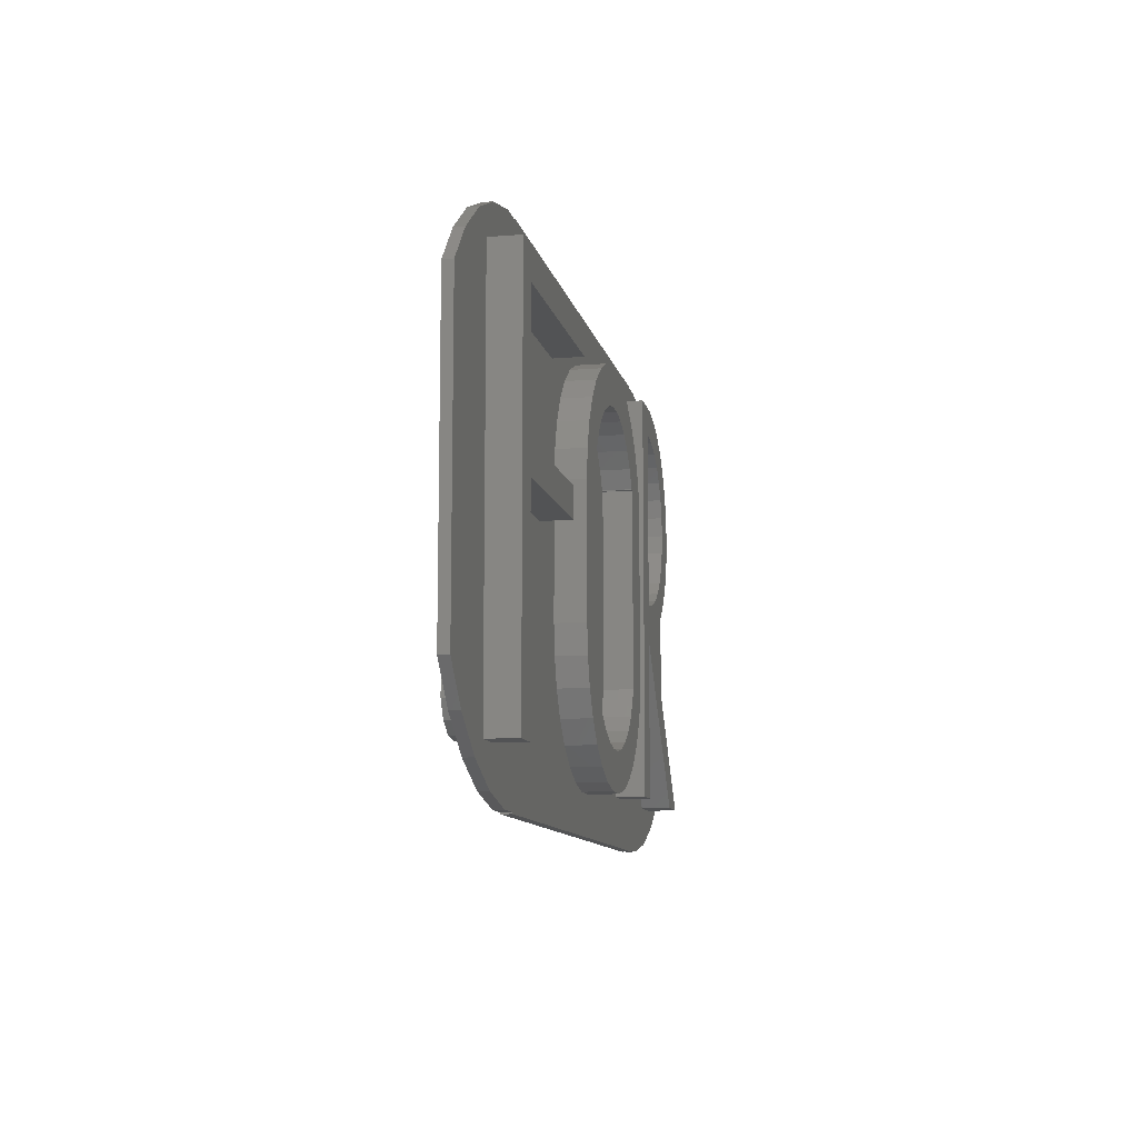
<metadata>
{"format":"stl","ext":"stl","renderer":"f3d","projection":"perspective","resolution":1024,"background":"white","views":[{"elev":-10.5,"azim":-78.4,"up":"+Y"}]}
</metadata>
<code>
# stl→obj: 480 verts, 952 faces
v 6.737e-18 5.055 -1
v 3.667e-15 34.95 -1
v 3.272 1.421 -1
v 3.272 38.58 -1
v 7.5 41.65 -1
v 12.27 43.78 -1
v 17.39 44.86 -1
v 16.12 35.96 -1
v 20 44.86 -1
v 20 45 -1
v 75 45 -1
v 20.48 31.03 -1
v 75 44.86 -1
v 77.61 44.86 -1
v 82.73 43.78 -1
v 80.48 38.97 -1
v 87.5 41.65 -1
v 82.27 38.29 -1
v 91.73 38.58 -1
v 84 35 -1
v 95 34.95 -1
v 83.54 6.859 -1
v 95 5.055 -1
v 83.54 3.141 -1
v 91.73 1.421 -1
v 80.48 1.029 -1
v 87.5 -1.651 -1
v 82.73 -3.776 -1
v 77.61 -4.863 -1
v 75 -4.863 -1
v 75 -5 -1
v 20 -4.863 -1
v 20 -5 -1
v 83.54 33.14 -1
v 82.27 31.71 -1
v 16.12 5.957 -1
v 17.01 7.652 -1
v 17.39 -4.863 -1
v 12.27 -3.776 -1
v 7.5 -1.651 -1
v 20.48 8.971 -1
v 80.48 31.03 -1
v 16.12 4.043 -1
v 17.01 2.348 -1
v 82.27 1.708 -1
v 76.12 4.043 -1
v 23.54 6.859 -1
v 76.12 5.957 -1
v 18.58 1.26 -1
v 20.48 1.029 -1
v 22.27 1.708 -1
v 78.58 1.26 -1
v 22.27 8.292 -1
v 18.58 8.74 -1
v 16.12 34.04 -1
v 23.54 3.141 -1
v 17.01 37.65 -1
v 18.58 38.74 -1
v 23.54 33.14 -1
v 22.27 31.71 -1
v 23.54 36.86 -1
v 24 35 -1
v 17.01 32.35 -1
v 18.58 31.26 -1
v 22.27 38.29 -1
v 20.48 38.97 -1
v 24 5 -1
v 76.12 35.96 -1
v 77.01 2.348 -1
v 84 5 -1
v 82.27 8.292 -1
v 77.01 7.652 -1
v 78.58 8.74 -1
v 80.48 8.971 -1
v 77.01 37.65 -1
v 77.01 32.35 -1
v 76.12 34.04 -1
v 83.54 36.86 -1
v 78.58 38.74 -1
v 78.58 31.26 -1
v 4.28e-15 34.95 0
v 6.191e-16 5.055 0
v 3.272 1.421 -2.003e-15
v 7.5 -1.651 -4.592e-15
v 12.27 -3.776 -7.516e-15
v 17.39 -4.863 -1.065e-14
v 20 -4.863 -1.225e-14
v 20 -5 -1.225e-14
v 75 -5 -4.592e-14
v 75 -4.863 -4.592e-14
v 77.61 -4.863 -4.752e-14
v 82.73 -3.776 -5.065e-14
v 87.5 -1.651 -5.358e-14
v 91.73 1.421 -5.617e-14
v 95 5.055 -5.817e-14
v 95 34.95 -5.817e-14
v 91.73 38.58 -5.617e-14
v 87.5 41.65 -5.358e-14
v 82.73 43.78 -5.065e-14
v 77.61 44.86 -4.752e-14
v 75 44.86 -4.592e-14
v 75 45 -4.592e-14
v 20 45 -1.225e-14
v 20 44.86 -1.225e-14
v 17.39 44.86 -1.065e-14
v 12.27 43.78 -7.516e-15
v 7.5 41.65 -4.592e-15
v 3.272 38.58 -2.003e-15
v 16.12 4.043 -5
v 16.12 5.957 -5
v 17.01 7.652 -5
v 18.58 8.74 -5
v 20.48 8.971 -5
v 22.27 8.292 -5
v 23.54 6.859 -5
v 24 5 -5
v 23.54 3.141 -5
v 22.27 1.708 -5
v 20.48 1.029 -5
v 18.58 1.26 -5
v 17.01 2.348 -5
v 16.12 34.04 -5
v 16.12 35.96 -5
v 17.01 37.65 -5
v 18.58 38.74 -5
v 20.48 38.97 -5
v 22.27 38.29 -5
v 23.54 36.86 -5
v 24 35 -5
v 23.54 33.14 -5
v 22.27 31.71 -5
v 20.48 31.03 -5
v 18.58 31.26 -5
v 17.01 32.35 -5
v 76.12 4.043 -5
v 76.12 5.957 -5
v 77.01 7.652 -5
v 78.58 8.74 -5
v 80.48 8.971 -5
v 82.27 8.292 -5
v 83.54 6.859 -5
v 84 5 -5
v 83.54 3.141 -5
v 82.27 1.708 -5
v 80.48 1.029 -5
v 78.58 1.26 -5
v 77.01 2.348 -5
v 76.12 34.04 -5
v 76.12 35.96 -5
v 77.01 37.65 -5
v 78.58 38.74 -5
v 80.48 38.97 -5
v 82.27 38.29 -5
v 83.54 36.86 -5
v 84 35 -5
v 83.54 33.14 -5
v 82.27 31.71 -5
v 80.48 31.03 -5
v 78.58 31.26 -5
v 77.01 32.35 -5
v 17.46 5.923 -5
v 18.65 7.338 -5
v 20.47 7.659 -5
v 22.07 6.736 -5
v 22.7 5 -5
v 22.07 3.264 -5
v 20.47 2.341 -5
v 18.65 2.662 -5
v 17.46 4.077 -5
v 17.46 35.92 -5
v 18.65 37.34 -5
v 20.47 37.66 -5
v 22.07 36.74 -5
v 22.7 35 -5
v 22.07 33.26 -5
v 20.47 32.34 -5
v 18.65 32.66 -5
v 17.46 34.08 -5
v 77.46 5.923 -5
v 78.65 7.338 -5
v 80.47 7.659 -5
v 82.07 6.736 -5
v 82.7 5 -5
v 82.07 3.264 -5
v 80.47 2.341 -5
v 78.65 2.662 -5
v 77.46 4.077 -5
v 77.46 35.92 -5
v 78.65 37.34 -5
v 80.47 37.66 -5
v 82.07 36.74 -5
v 82.7 35 -5
v 82.07 33.26 -5
v 80.47 32.34 -5
v 78.65 32.66 -5
v 77.46 34.08 -5
v 17.46 5.923 -0.4
v 17.46 4.077 -0.4
v 18.65 7.338 -0.4
v 20.47 7.659 -0.4
v 22.07 6.736 -0.4
v 22.7 5 -0.4
v 22.07 3.264 -0.4
v 20.47 2.341 -0.4
v 18.65 2.662 -0.4
v 17.46 35.92 -0.4
v 17.46 34.08 -0.4
v 18.65 37.34 -0.4
v 20.47 37.66 -0.4
v 22.07 36.74 -0.4
v 22.7 35 -0.4
v 22.07 33.26 -0.4
v 20.47 32.34 -0.4
v 18.65 32.66 -0.4
v 77.46 5.923 -0.4
v 77.46 4.077 -0.4
v 78.65 7.338 -0.4
v 80.47 7.659 -0.4
v 82.07 6.736 -0.4
v 82.7 5 -0.4
v 82.07 3.264 -0.4
v 80.47 2.341 -0.4
v 78.65 2.662 -0.4
v 78.65 37.34 -0.4
v 77.46 35.92 -0.4
v 77.46 34.08 -0.4
v 80.47 37.66 -0.4
v 82.07 36.74 -0.4
v 82.7 35 -0.4
v 82.07 33.26 -0.4
v 80.47 32.34 -0.4
v 78.65 32.66 -0.4
v 10 0 0
v 10 0 3
v 10 40 0
v 10 40 3
v 13 0 0
v 13 0 3
v 12.1 5.8 0
v 20 39.1 0
v 35 40 0
v 13 21 0
v 24.8 39.1 0
v 24.8 37.6 0
v 13 37 0
v 13 24 0
v 30 24 0
v 30 21 0
v 10.6 5.8 0
v 10.6 1 0
v 12.1 1 0
v 20 37.6 0
v 35 37 0
v 35 40 3
v 13 24 3
v 13 21 3
v 30 21 3
v 13 37 3
v 35 37 3
v 30 24 3
v 10.6 5.8 1.5
v 10.6 1 1.5
v 12.1 5.8 1.5
v 12.1 1 1.5
v 20 39.1 1.5
v 20 37.6 1.5
v 24.8 39.1 1.5
v 24.8 37.6 1.5
v 36 13 0
v 36 13 3
v 36 26 0
v 36 26 3
v 36.31 10.09 0
v 36.31 10.09 3
v 36.31 28.91 0
v 37.21 31.69 0
v 38.67 34.23 0
v 40.63 36.4 0
v 40.86 30.07 0
v 43 38.12 0
v 43.31 33.43 0
v 45.67 39.31 0
v 45 34.66 0
v 48.54 39.92 0
v 48.95 35.95 0
v 51.46 39.92 0
v 51.05 35.95 0
v 54.33 39.31 0
v 53.09 35.51 0
v 57 38.12 0
v 56.69 33.43 0
v 59.37 36.4 0
v 58.09 31.88 0
v 61.33 34.23 0
v 59.5 30 0
v 62.79 31.69 0
v 63.5 10 0
v 63.67 10 0
v 62.79 7.306 0
v 58.09 7.122 0
v 61.33 4.771 0
v 55 4.34 0
v 59.37 2.596 0
v 53.09 3.489 0
v 57 0.8756 0
v 48.95 3.055 0
v 54.33 -0.3148 0
v 45 4.34 0
v 51.46 -0.9233 0
v 48.54 -0.9233 0
v 45.67 -0.3148 0
v 43 0.8756 0
v 40.63 2.596 0
v 38.67 4.771 0
v 37.21 7.306 0
v 40.22 10.92 0
v 40 13 0
v 40.86 8.933 0
v 41.91 7.122 0
v 59.5 10 0
v 43.31 5.569 0
v 46.91 3.489 0
v 51.05 3.055 0
v 56.69 5.569 0
v 63.34 30 0
v 59.14 8.933 0
v 59.48 10 0
v 59.16 30 0
v 59.14 30.07 0
v 63.5 30 0
v 55 34.66 0
v 46.91 35.51 0
v 41.91 31.88 0
v 40.22 28.08 0
v 40 27 0
v 40.11 27 0
v 40 26 0
v 36.31 28.91 3
v 38.67 4.771 3
v 37.21 7.306 3
v 40.63 2.596 3
v 43 0.8756 3
v 40.22 10.92 3
v 40 13 3
v 63.67 10 3
v 63.5 10 3
v 62.79 7.306 3
v 59.48 10 3
v 59.14 8.933 3
v 40.11 27 3
v 40.22 28.08 3
v 40 27 3
v 55 34.66 3
v 56.69 33.43 3
v 59.37 36.4 3
v 45 34.66 3
v 46.91 35.51 3
v 51.46 39.92 3
v 48.95 35.95 3
v 51.05 35.95 3
v 54.33 39.31 3
v 45.67 39.31 3
v 48.54 39.92 3
v 43 38.12 3
v 40.63 36.4 3
v 38.67 34.23 3
v 37.21 31.69 3
v 40.86 30.07 3
v 58.09 31.88 3
v 61.33 34.23 3
v 59.5 30 3
v 63.34 30 3
v 53.09 35.51 3
v 57 38.12 3
v 41.91 31.88 3
v 43.31 33.43 3
v 59.14 30.07 3
v 62.79 31.69 3
v 59.5 10 3
v 63.5 30 3
v 59.16 30 3
v 61.33 4.771 3
v 58.09 7.122 3
v 59.37 2.596 3
v 56.69 5.569 3
v 40 26 3
v 55 4.34 3
v 57 0.8756 3
v 53.09 3.489 3
v 54.33 -0.3148 3
v 51.05 3.055 3
v 51.46 -0.9233 3
v 48.95 3.055 3
v 48.54 -0.9233 3
v 46.91 3.489 3
v 45 4.34 3
v 45.67 -0.3148 3
v 41.91 7.122 3
v 40.86 8.933 3
v 43.31 5.569 3
v 66 0 0
v 66 0 3
v 66 41 0
v 66 41 3
v 69 0 0
v 69 0 3
v 69 40.93 0
v 69 41 0
v 69 16.2 0
v 71.41 37.67 0
v 70.25 40.93 0
v 72.71 40.41 0
v 73.22 36.95 0
v 75 39.39 0
v 76.16 34.45 0
v 77.03 37.92 0
v 77.17 32.78 0
v 78.71 36.05 0
v 78 29 0
v 79.96 33.88 0
v 77.79 27.07 0
v 80.74 31.49 0
v 77.03 20.08 0
v 81 29 0
v 78.71 21.95 0
v 80.74 26.51 0
v 73.22 21.05 0
v 72.71 17.59 0
v 71.86 17.41 0
v 75 18.61 0
v 77.17 25.22 0
v 71.41 20.33 0
v 76.16 23.55 0
v 74.83 22.14 0
v 81.66 0 0
v 69.49 37.99 0
v 69 20.04 0
v 69 37.96 0
v 69.49 20.01 0
v 85.46 0 0
v 77.79 30.93 0
v 74.83 35.86 0
v 79.96 24.12 0
v 69 41 3
v 69 20.04 3
v 69 16.2 3
v 74.83 22.14 3
v 73.22 21.05 3
v 75 18.61 3
v 81.66 0 3
v 71.86 17.41 3
v 69.49 37.99 3
v 71.41 37.67 3
v 77.79 30.93 3
v 78 29 3
v 80.74 26.51 3
v 77.79 27.07 3
v 77.17 25.22 3
v 79.96 24.12 3
v 76.16 34.45 3
v 77.17 32.78 3
v 80.74 31.49 3
v 73.22 36.95 3
v 74.83 35.86 3
v 79.96 33.88 3
v 78.71 36.05 3
v 77.03 37.92 3
v 75 39.39 3
v 72.71 40.41 3
v 69 40.93 3
v 70.25 40.93 3
v 76.16 23.55 3
v 77.03 20.08 3
v 78.71 21.95 3
v 81 29 3
v 69 37.96 3
v 72.71 17.59 3
v 71.41 20.33 3
v 69.49 20.01 3
v 85.46 0 3
f 1 2 3
f 3 2 4
f 3 4 5
f 3 5 6
f 3 6 7
f 8 7 9
f 9 10 11
f 12 11 3
f 3 11 13
f 3 13 14
f 3 14 15
f 16 15 17
f 18 17 19
f 20 19 21
f 22 21 23
f 24 23 25
f 26 25 27
f 3 27 28
f 3 28 29
f 3 29 30
f 3 30 31
f 32 31 33
f 3 31 32
f 34 21 35
f 36 3 37
f 3 38 39
f 3 39 40
f 41 42 21
f 3 36 43
f 3 43 44
f 45 25 26
f 46 47 48
f 3 49 50
f 3 50 27
f 51 27 50
f 51 52 27
f 41 21 53
f 53 21 47
f 49 3 44
f 3 15 54
f 55 3 8
f 46 51 56
f 3 7 8
f 57 8 9
f 57 9 58
f 59 11 60
f 61 11 62
f 55 63 3
f 62 11 59
f 63 64 3
f 60 11 12
f 64 12 3
f 9 11 61
f 9 61 65
f 9 65 66
f 9 66 58
f 46 56 67
f 46 67 47
f 68 41 54
f 52 51 69
f 51 46 69
f 52 26 27
f 70 23 24
f 71 21 22
f 72 21 73
f 74 21 71
f 73 21 74
f 68 54 75
f 47 21 72
f 47 72 48
f 76 41 77
f 41 68 77
f 22 23 70
f 24 25 45
f 42 35 21
f 20 21 34
f 78 19 20
f 18 19 78
f 16 17 18
f 79 15 16
f 54 15 79
f 54 79 75
f 38 3 32
f 41 76 80
f 41 80 42
f 37 3 54
f 81 2 82
f 82 2 1
f 1 3 82
f 82 3 83
f 83 3 40
f 84 83 40
f 84 40 39
f 85 84 39
f 85 39 38
f 86 85 38
f 86 38 32
f 87 86 32
f 33 88 32
f 32 88 87
f 88 33 31
f 89 88 31
f 89 31 30
f 90 89 30
f 90 30 29
f 91 90 29
f 91 29 28
f 92 91 28
f 92 28 27
f 93 92 27
f 93 27 25
f 94 93 25
f 94 25 23
f 95 94 23
f 21 96 95
f 23 21 95
f 21 19 97
f 96 21 97
f 17 98 19
f 19 98 97
f 15 99 17
f 17 99 98
f 14 100 15
f 15 100 99
f 13 101 14
f 14 101 100
f 101 13 11
f 102 101 11
f 10 103 11
f 11 103 102
f 9 104 10
f 10 104 103
f 7 105 9
f 9 105 104
f 6 106 7
f 7 106 105
f 5 107 6
f 6 107 106
f 4 108 5
f 5 108 107
f 2 81 4
f 4 81 108
f 109 43 110
f 110 43 36
f 110 36 111
f 111 36 37
f 111 37 112
f 112 37 54
f 112 54 113
f 113 54 41
f 113 41 114
f 114 41 53
f 115 114 53
f 47 115 53
f 116 115 47
f 67 116 47
f 56 117 116
f 67 56 116
f 51 118 117
f 56 51 117
f 50 119 118
f 51 50 118
f 49 120 119
f 50 49 119
f 44 121 120
f 49 44 120
f 109 121 43
f 43 121 44
f 122 55 123
f 123 55 8
f 123 8 124
f 124 8 57
f 124 57 125
f 125 57 58
f 125 58 126
f 126 58 66
f 126 66 127
f 127 66 65
f 128 127 65
f 61 128 65
f 129 128 61
f 62 129 61
f 59 130 129
f 62 59 129
f 60 131 130
f 59 60 130
f 12 132 131
f 60 12 131
f 64 133 132
f 12 64 132
f 63 134 133
f 64 63 133
f 122 134 55
f 55 134 63
f 135 46 136
f 136 46 48
f 136 48 137
f 137 48 72
f 137 72 138
f 138 72 73
f 138 73 139
f 139 73 74
f 139 74 140
f 140 74 71
f 141 140 71
f 22 141 71
f 142 141 22
f 70 142 22
f 24 143 142
f 70 24 142
f 45 144 143
f 24 45 143
f 26 145 144
f 45 26 144
f 52 146 145
f 26 52 145
f 69 147 146
f 52 69 146
f 135 147 46
f 46 147 69
f 148 77 149
f 149 77 68
f 149 68 150
f 150 68 75
f 150 75 151
f 151 75 79
f 151 79 152
f 152 79 16
f 152 16 153
f 153 16 18
f 154 153 18
f 78 154 18
f 155 154 78
f 20 155 78
f 34 156 155
f 20 34 155
f 35 157 156
f 34 35 156
f 42 158 157
f 35 42 157
f 80 159 158
f 42 80 158
f 76 160 159
f 80 76 159
f 148 160 77
f 77 160 76
f 81 82 83
f 85 81 84
f 84 81 83
f 86 81 85
f 87 81 86
f 89 81 87
f 89 87 88
f 90 81 89
f 91 81 90
f 92 81 91
f 93 81 92
f 94 81 93
f 95 81 94
f 96 81 95
f 97 81 96
f 98 81 97
f 99 81 98
f 100 81 99
f 101 81 100
f 102 81 101
f 104 81 102
f 103 104 102
f 106 81 105
f 107 81 106
f 108 81 107
f 104 105 81
f 109 110 121
f 121 110 111
f 161 111 112
f 162 112 113
f 163 113 114
f 164 114 115
f 165 115 116
f 166 116 117
f 167 117 118
f 121 118 119
f 121 119 120
f 121 111 161
f 168 121 169
f 167 121 168
f 166 117 167
f 121 167 118
f 165 116 166
f 162 113 163
f 161 112 162
f 169 121 161
f 163 114 164
f 164 115 165
f 122 123 134
f 134 123 124
f 170 124 125
f 171 125 126
f 172 126 127
f 173 127 128
f 174 128 129
f 175 129 130
f 176 130 131
f 134 131 132
f 134 132 133
f 134 124 170
f 177 134 178
f 176 134 177
f 175 130 176
f 134 176 131
f 174 129 175
f 171 126 172
f 170 125 171
f 178 134 170
f 172 127 173
f 173 128 174
f 135 136 147
f 147 136 137
f 179 137 138
f 180 138 139
f 181 139 140
f 182 140 141
f 183 141 142
f 184 142 143
f 185 143 144
f 147 144 145
f 147 145 146
f 147 137 179
f 186 147 187
f 185 147 186
f 184 143 185
f 147 185 144
f 183 142 184
f 180 139 181
f 179 138 180
f 187 147 179
f 181 140 182
f 182 141 183
f 148 149 160
f 160 149 150
f 188 150 151
f 189 151 152
f 190 152 153
f 191 153 154
f 192 154 155
f 193 155 156
f 194 156 157
f 160 157 158
f 160 158 159
f 160 150 188
f 195 160 196
f 194 160 195
f 193 156 194
f 160 194 157
f 192 155 193
f 189 152 190
f 188 151 189
f 196 160 188
f 190 153 191
f 191 154 192
f 161 197 198
f 169 161 198
f 162 199 197
f 161 162 197
f 163 200 199
f 162 163 199
f 164 201 200
f 163 164 200
f 202 201 165
f 165 201 164
f 202 165 203
f 203 165 166
f 203 166 204
f 204 166 167
f 204 167 205
f 205 167 168
f 198 205 168
f 169 198 168
f 170 206 207
f 178 170 207
f 171 208 206
f 170 171 206
f 172 209 208
f 171 172 208
f 173 210 209
f 172 173 209
f 211 210 174
f 174 210 173
f 211 174 212
f 212 174 175
f 212 175 213
f 213 175 176
f 213 176 214
f 214 176 177
f 207 214 177
f 178 207 177
f 179 215 216
f 187 179 216
f 180 217 215
f 179 180 215
f 181 218 217
f 180 181 217
f 182 219 218
f 181 182 218
f 220 219 183
f 183 219 182
f 220 183 221
f 221 183 184
f 221 184 222
f 222 184 185
f 222 185 223
f 223 185 186
f 216 223 186
f 187 216 186
f 189 224 225
f 188 189 225
f 188 225 226
f 196 188 226
f 190 227 224
f 189 190 224
f 191 228 227
f 190 191 227
f 229 228 192
f 192 228 191
f 229 192 230
f 230 192 193
f 230 193 231
f 231 193 194
f 231 194 232
f 232 194 195
f 226 232 195
f 196 226 195
f 199 200 197
f 197 200 201
f 197 201 202
f 197 202 203
f 197 203 204
f 197 204 205
f 197 205 198
f 208 209 206
f 206 209 210
f 206 210 211
f 206 211 212
f 206 212 213
f 206 213 214
f 206 214 207
f 217 218 215
f 215 218 219
f 215 219 220
f 215 220 221
f 215 221 222
f 215 222 223
f 215 223 216
f 224 227 225
f 225 227 228
f 225 228 229
f 225 229 230
f 225 230 231
f 225 231 232
f 225 232 226
f 233 234 235
f 235 234 236
f 234 233 237
f 238 234 237
f 239 235 237
f 240 235 241
f 237 235 242
f 243 241 244
f 235 245 246
f 242 247 248
f 235 246 242
f 233 235 249
f 233 249 250
f 233 250 237
f 250 251 237
f 249 235 239
f 252 245 240
f 245 235 240
f 243 240 241
f 239 237 251
f 247 242 246
f 245 252 244
f 244 241 253
f 245 244 253
f 235 236 241
f 241 236 254
f 236 234 238
f 255 236 256
f 256 236 238
f 257 255 256
f 258 236 255
f 258 259 236
f 254 236 259
f 260 255 257
f 238 237 242
f 256 238 242
f 256 242 248
f 257 256 248
f 257 248 247
f 260 257 247
f 246 255 247
f 247 255 260
f 255 246 245
f 258 255 245
f 258 245 253
f 259 258 253
f 259 253 241
f 254 259 241
f 249 261 262
f 250 249 262
f 239 263 261
f 249 239 261
f 263 239 264
f 264 239 251
f 264 251 262
f 262 251 250
f 240 265 266
f 252 240 266
f 243 267 265
f 240 243 265
f 267 243 268
f 268 243 244
f 268 244 266
f 266 244 252
f 263 264 261
f 261 264 262
f 267 268 265
f 265 268 266
f 269 270 271
f 271 270 272
f 269 273 270
f 270 273 274
f 269 271 273
f 273 271 275
f 273 275 276
f 273 276 277
f 273 277 278
f 279 278 280
f 281 280 282
f 283 282 284
f 285 284 286
f 287 286 288
f 289 288 290
f 291 290 292
f 293 292 294
f 295 294 296
f 297 298 299
f 300 299 301
f 302 301 303
f 304 303 305
f 306 305 307
f 308 307 309
f 273 309 310
f 273 310 311
f 273 311 312
f 273 312 313
f 273 313 314
f 273 314 315
f 316 273 317
f 318 273 316
f 319 273 318
f 295 297 320
f 321 273 319
f 306 307 322
f 273 321 309
f 322 307 308
f 321 308 309
f 323 305 306
f 304 305 323
f 324 301 302
f 300 301 324
f 295 325 297
f 302 303 304
f 297 299 326
f 320 326 327
f 297 326 320
f 328 294 295
f 329 294 328
f 295 296 325
f 326 299 300
f 325 330 297
f 331 290 291
f 332 284 285
f 333 280 281
f 334 278 279
f 335 278 336
f 278 334 336
f 273 278 335
f 273 335 337
f 317 273 337
f 281 282 283
f 279 280 333
f 285 286 287
f 287 288 289
f 283 284 332
f 291 292 293
f 293 294 329
f 289 290 331
f 271 272 275
f 275 272 338
f 272 270 274
f 339 272 340
f 340 272 274
f 341 272 339
f 342 272 341
f 343 272 342
f 343 344 272
f 345 346 347
f 348 349 347
f 350 351 352
f 352 351 272
f 353 354 355
f 356 357 358
f 359 360 361
f 362 272 363
f 364 272 362
f 365 272 364
f 366 272 365
f 367 272 366
f 338 272 367
f 351 368 272
f 354 369 370
f 371 346 372
f 360 373 374
f 363 272 375
f 363 376 358
f 363 375 376
f 376 356 358
f 358 357 361
f 357 359 361
f 361 360 374
f 368 375 272
f 374 373 355
f 373 353 355
f 355 354 370
f 369 377 378
f 370 369 378
f 371 379 346
f 378 377 372
f 372 346 380
f 377 371 372
f 377 381 371
f 346 379 347
f 379 348 347
f 347 349 382
f 382 383 384
f 383 385 384
f 386 352 272
f 384 387 388
f 388 389 390
f 390 391 392
f 392 393 394
f 393 395 394
f 394 396 397
f 398 399 342
f 397 398 342
f 399 343 342
f 349 383 382
f 387 389 388
f 385 387 384
f 389 391 390
f 391 393 392
f 396 400 397
f 395 396 394
f 400 398 397
f 344 386 272
f 273 315 274
f 274 315 340
f 315 314 340
f 340 314 339
f 314 313 339
f 339 313 341
f 341 313 312
f 342 341 312
f 342 312 311
f 397 342 311
f 397 311 310
f 394 397 310
f 394 310 309
f 392 394 309
f 392 309 307
f 390 392 307
f 390 307 305
f 388 390 305
f 388 305 303
f 384 388 303
f 384 303 301
f 382 384 301
f 382 301 299
f 347 382 299
f 347 299 298
f 345 347 298
f 345 298 346
f 346 298 297
f 346 297 330
f 380 346 330
f 325 372 330
f 330 372 380
f 325 296 378
f 372 325 378
f 296 294 370
f 378 296 370
f 294 292 355
f 370 294 355
f 290 374 292
f 292 374 355
f 288 361 290
f 290 361 374
f 286 358 288
f 288 358 361
f 284 363 286
f 286 363 358
f 282 362 284
f 284 362 363
f 280 364 282
f 282 364 362
f 278 365 280
f 280 365 364
f 277 366 278
f 278 366 365
f 276 367 277
f 277 367 366
f 275 338 276
f 276 338 367
f 344 317 337
f 386 344 337
f 386 337 335
f 352 386 335
f 336 350 352
f 335 336 352
f 334 351 350
f 336 334 350
f 279 368 351
f 334 279 351
f 333 375 368
f 279 333 368
f 281 376 375
f 333 281 375
f 283 356 376
f 281 283 376
f 332 357 356
f 283 332 356
f 285 359 357
f 332 285 357
f 287 360 359
f 285 287 359
f 289 373 360
f 287 289 360
f 331 353 373
f 289 331 373
f 291 354 353
f 331 291 353
f 369 354 293
f 293 354 291
f 377 369 329
f 329 369 293
f 381 377 328
f 328 377 329
f 381 328 295
f 371 381 295
f 320 379 295
f 295 379 371
f 379 320 348
f 348 320 327
f 348 327 349
f 349 327 326
f 349 326 383
f 383 326 300
f 383 300 385
f 385 300 324
f 385 324 387
f 387 324 302
f 387 302 389
f 389 302 304
f 389 304 391
f 391 304 323
f 391 323 393
f 393 323 306
f 393 306 395
f 395 306 322
f 395 322 396
f 396 322 308
f 396 308 400
f 400 308 321
f 398 400 321
f 319 398 321
f 399 398 319
f 318 399 319
f 343 399 318
f 316 343 318
f 344 343 316
f 317 344 316
f 401 402 403
f 403 402 404
f 402 401 405
f 406 402 405
f 401 403 405
f 407 403 408
f 405 403 409
f 410 411 412
f 413 412 414
f 415 414 416
f 417 416 418
f 419 418 420
f 421 420 422
f 423 422 424
f 425 424 426
f 427 428 429
f 430 431 422
f 423 424 425
f 409 432 429
f 419 420 421
f 433 430 434
f 409 429 435
f 436 411 410
f 437 409 403
f 407 411 438
f 407 438 403
f 438 437 403
f 432 409 439
f 439 409 437
f 434 428 427
f 440 435 429
f 431 430 433
f 428 434 430
f 431 421 422
f 441 418 419
f 417 418 441
f 415 416 417
f 442 414 415
f 413 414 442
f 410 412 413
f 438 411 436
f 425 426 443
f 427 429 432
f 430 422 423
f 403 404 408
f 408 404 444
f 404 402 406
f 445 404 446
f 446 404 406
f 447 448 449
f 450 451 446
f 452 453 404
f 454 455 456
f 457 458 459
f 460 461 462
f 463 464 465
f 466 404 465
f 467 404 466
f 468 404 467
f 469 404 468
f 470 404 469
f 471 470 469
f 472 447 473
f 451 445 446
f 458 472 474
f 463 404 453
f 464 460 462
f 465 404 463
f 465 464 462
f 462 461 475
f 461 454 475
f 475 454 456
f 456 455 459
f 455 457 459
f 459 458 474
f 476 452 404
f 474 472 473
f 470 444 404
f 449 473 447
f 477 478 451
f 451 479 445
f 477 449 448
f 480 451 450
f 448 478 477
f 478 479 451
f 445 476 404
f 406 405 409
f 446 406 409
f 409 435 446
f 446 435 450
f 450 435 440
f 480 450 440
f 440 429 451
f 480 440 451
f 451 429 428
f 477 451 428
f 477 428 430
f 449 477 430
f 449 430 423
f 473 449 423
f 473 423 425
f 474 473 425
f 474 425 443
f 459 474 443
f 459 443 426
f 456 459 426
f 456 426 424
f 475 456 424
f 424 422 462
f 475 424 462
f 422 420 465
f 462 422 465
f 420 418 466
f 465 420 466
f 418 416 467
f 466 418 467
f 414 468 416
f 416 468 467
f 412 469 414
f 414 469 468
f 411 471 412
f 412 471 469
f 407 470 411
f 411 470 471
f 470 407 408
f 444 470 408
f 445 437 438
f 476 445 438
f 436 452 476
f 438 436 476
f 410 453 452
f 436 410 452
f 413 463 453
f 410 413 453
f 442 464 463
f 413 442 463
f 460 464 415
f 415 464 442
f 461 460 417
f 417 460 415
f 454 461 441
f 441 461 417
f 455 454 419
f 419 454 441
f 455 419 457
f 457 419 421
f 457 421 458
f 458 421 431
f 458 431 472
f 472 431 433
f 472 433 447
f 447 433 434
f 447 434 448
f 448 434 427
f 448 427 478
f 478 427 432
f 478 432 479
f 479 432 439
f 479 439 445
f 445 439 437

</code>
